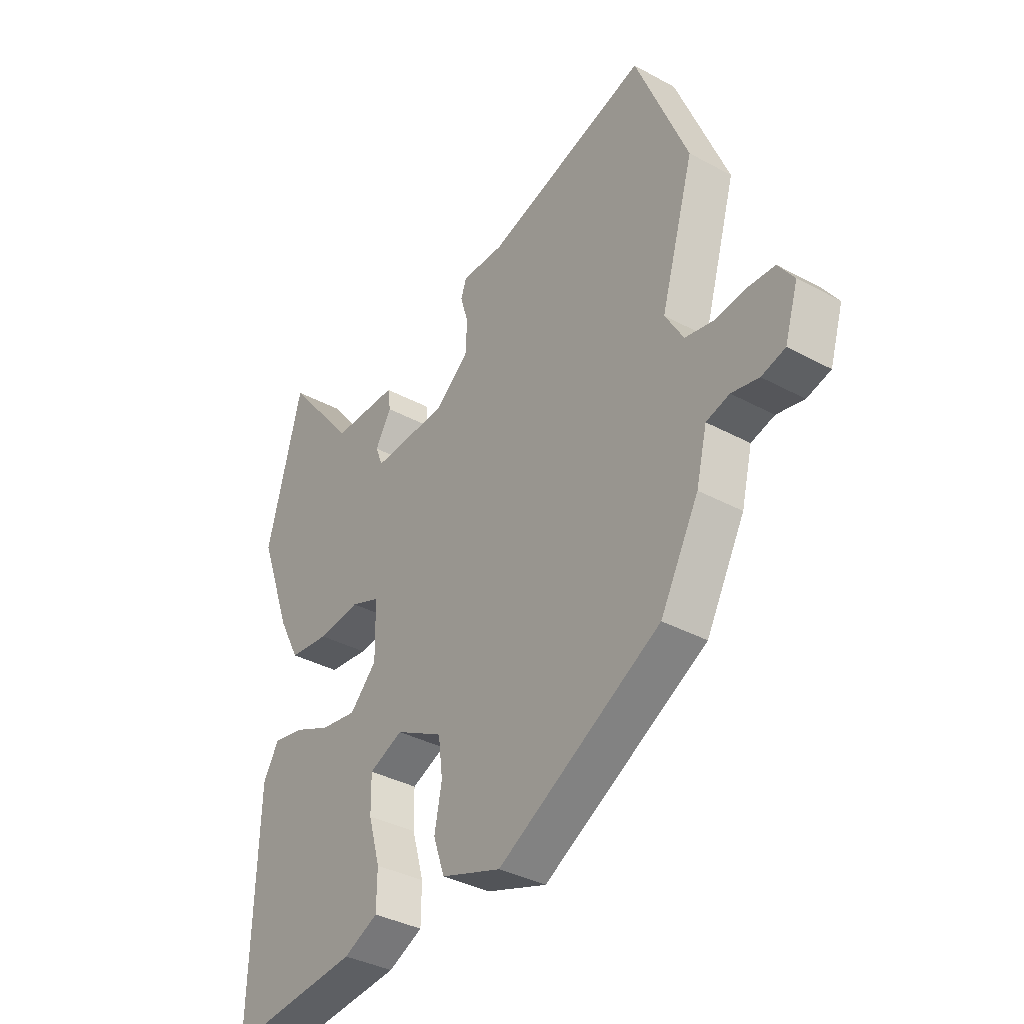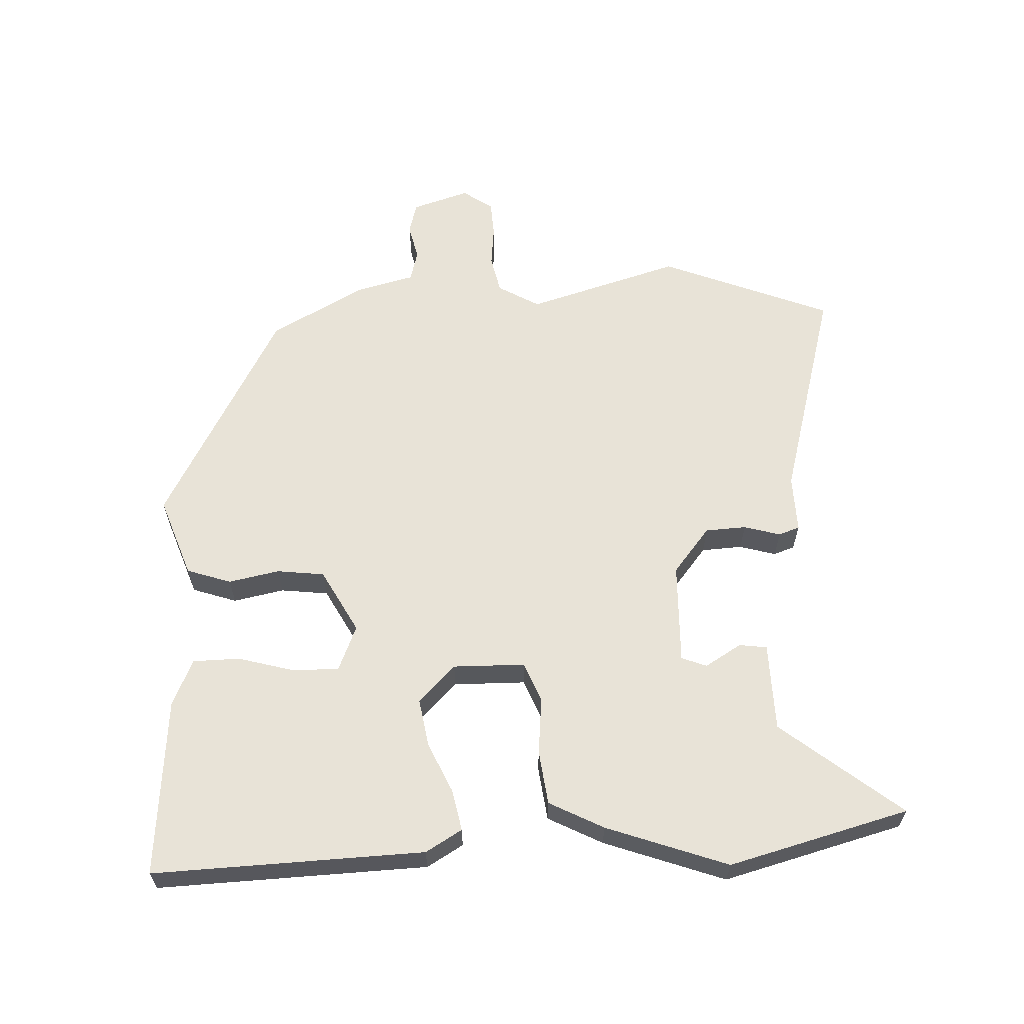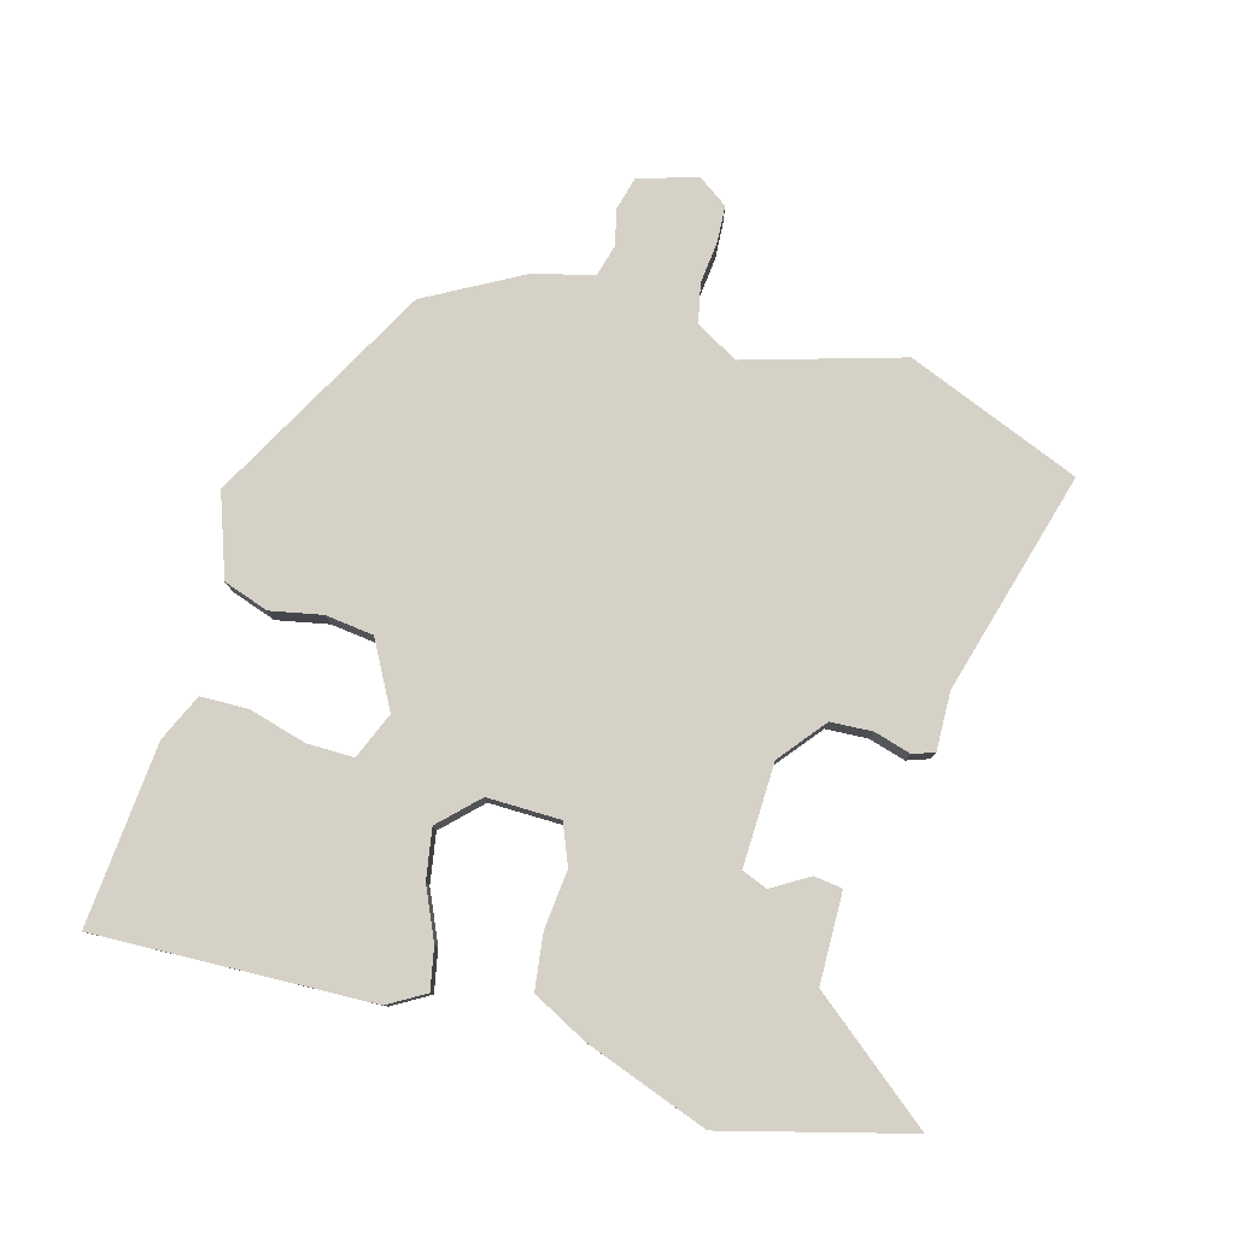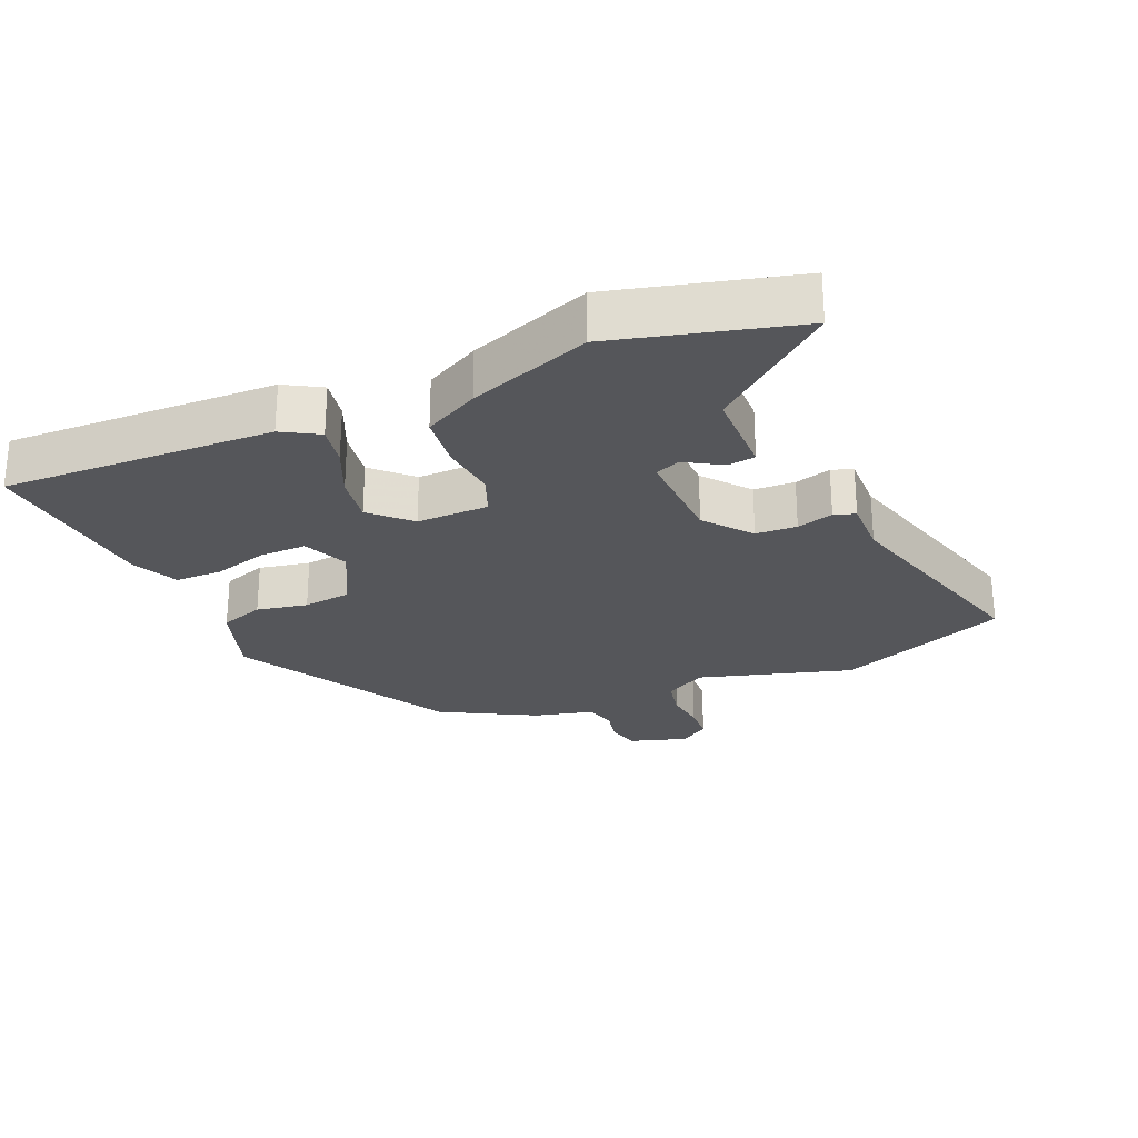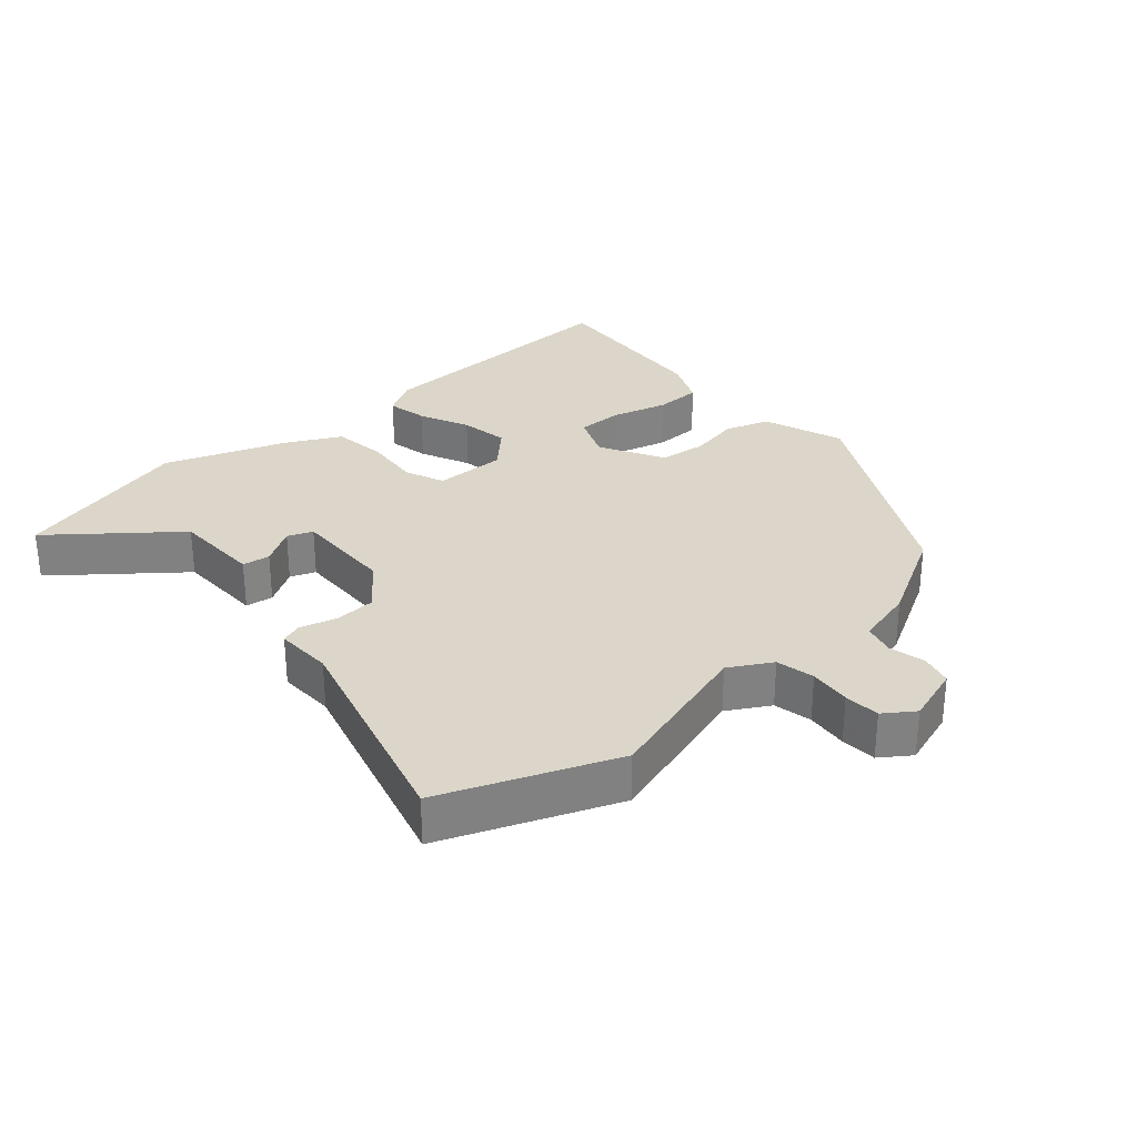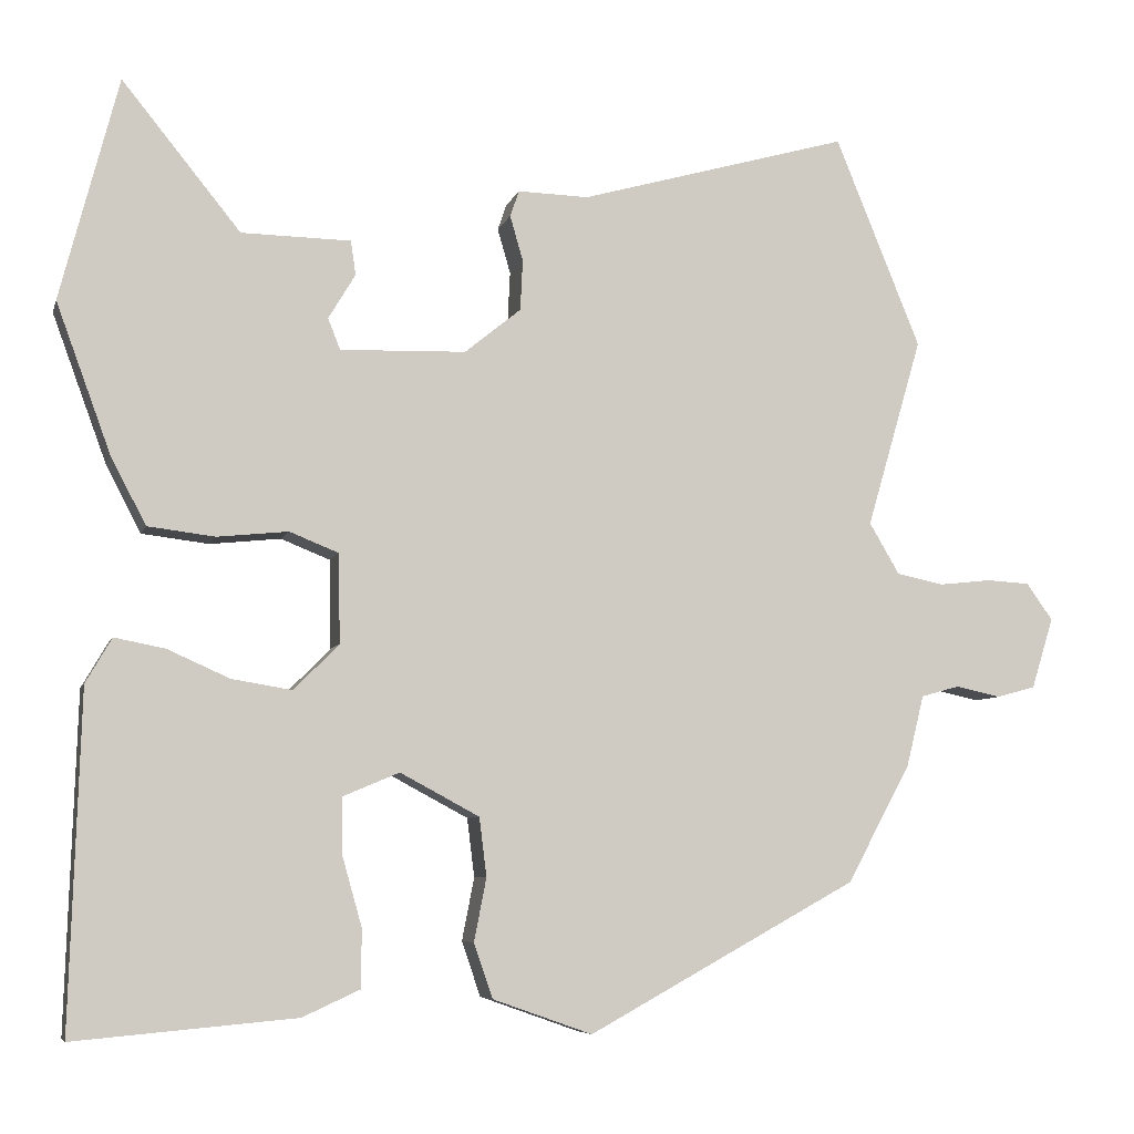
<metadata>
{"format":"obj","ext":"obj","renderer":"f3d","projection":"perspective","resolution":1024,"background":"white","views":[{"elev":-36.5,"azim":54.8,"up":"+Z"},{"elev":61.8,"azim":-92.8,"up":"+Y"},{"elev":79.4,"azim":-74.6,"up":"+Y"},{"elev":-25.8,"azim":-66.7,"up":"+Y"},{"elev":29.9,"azim":48.3,"up":"+Y"},{"elev":-6.7,"azim":-14.1,"up":"+Z"}]}
</metadata>
<code>
v -0.503 0.07 -0.486
v -0.49 0.07 -0.076
v -0.458 0.07 -0.021
v -0.396 0.07 -0.033
v -0.32 0.07 -0.067
v -0.246 0.07 -0.079
v -0.191 0.07 -0.023
v -0.193 0.07 0.086
v -0.253 0.07 0.11
v -0.34 0.07 0.101
v -0.422 0.07 0.111
v -0.465 0.07 0.193
v -0.532 0.07 0.376
v -0.461 0.07 0.649
v -0.316 0.07 0.47
v -0.182 0.07 0.468
v -0.176 0.07 0.426
v -0.209 0.07 0.371
v -0.194 0.07 0.333
v -0.04 0.07 0.338
v 0.029 0.07 0.394
v 0.032 0.07 0.456
v 0.016 0.07 0.511
v 0.027 0.07 0.543
v 0.114 0.07 0.541
v 0.445 0.07 0.635
v 0.55 0.07 0.377
v 0.482 0.07 0.144
v 0.519 0.07 0.081
v 0.577 0.07 0.069
v 0.64 0.07 0.076
v 0.694 0.07 0.073
v 0.726 0.07 0.028
v 0.699 0.07 -0.059
v 0.651 0.07 -0.072
v 0.596 0.07 -0.06
v 0.549 0.07 -0.073
v 0.527 0.07 -0.162
v 0.449 0.07 -0.305
v 0.119 0.07 -0.486
v -0.003 0.07 -0.443
v -0.026 0.07 -0.376
v -0.011 0.07 -0.299
v -0.02 0.07 -0.227
v -0.117 0.07 -0.175
v -0.186 0.07 -0.204
v -0.185 0.07 -0.274
v -0.161 0.07 -0.359
v -0.162 0.07 -0.43
v -0.232 0.07 -0.462
v -0.503 0 -0.486
v -0.49 0 -0.076
v -0.458 0 -0.021
v -0.396 0 -0.033
v -0.32 0 -0.067
v -0.246 0 -0.079
v -0.191 0 -0.023
v -0.193 0 0.086
v -0.253 0 0.11
v -0.34 0 0.101
v -0.422 0 0.111
v -0.465 0 0.193
v -0.532 0 0.376
v -0.461 0 0.649
v -0.316 0 0.47
v -0.182 0 0.468
v -0.176 0 0.426
v -0.209 0 0.371
v -0.194 0 0.333
v -0.04 0 0.338
v 0.029 0 0.394
v 0.032 0 0.456
v 0.016 0 0.511
v 0.027 0 0.543
v 0.114 0 0.541
v 0.445 0 0.635
v 0.55 0 0.377
v 0.482 0 0.144
v 0.519 0 0.081
v 0.577 0 0.069
v 0.64 0 0.076
v 0.694 0 0.073
v 0.726 0 0.028
v 0.699 0 -0.059
v 0.651 0 -0.072
v 0.596 0 -0.06
v 0.549 0 -0.073
v 0.527 0 -0.162
v 0.449 0 -0.305
v 0.119 0 -0.486
v -0.003 0 -0.443
v -0.026 0 -0.376
v -0.011 0 -0.299
v -0.02 0 -0.227
v -0.117 0 -0.175
v -0.186 0 -0.204
v -0.185 0 -0.274
v -0.161 0 -0.359
v -0.162 0 -0.43
v -0.232 0 -0.462
f 3 4 5
f 2 3 5
f 1 2 5
f 50 1 5
f 49 50 5
f 48 49 5
f 47 48 5
f 46 47 5 6
f 45 46 6 7
f 44 45 7 8
f 41 42 43
f 40 41 43
f 39 40 43
f 38 39 43
f 37 38 43
f 37 43 44
f 36 37 44 8
f 34 35 36
f 33 34 36
f 32 33 36
f 31 32 36
f 30 31 36
f 36 8 9
f 30 36 9
f 29 30 9
f 25 26 27 28
f 25 28 29
f 24 25 29
f 23 24 29
f 22 23 29
f 21 22 29
f 20 21 29 9
f 15 16 17 18
f 15 18 19
f 13 14 15
f 12 13 15
f 11 12 15
f 10 11 15
f 9 10 15
f 9 15 19
f 9 19 20
f 55 54 53
f 55 53 52
f 55 52 51
f 55 51 100
f 55 100 99
f 55 99 98
f 55 98 97
f 56 55 97 96
f 57 56 96 95
f 58 57 95 94
f 93 92 91
f 93 91 90
f 93 90 89
f 93 89 88
f 93 88 87
f 94 93 87
f 58 94 87 86
f 86 85 84
f 86 84 83
f 86 83 82
f 86 82 81
f 86 81 80
f 59 58 86
f 59 86 80
f 59 80 79
f 78 77 76 75
f 79 78 75
f 79 75 74
f 79 74 73
f 79 73 72
f 79 72 71
f 59 79 71 70
f 68 67 66 65
f 69 68 65
f 65 64 63
f 65 63 62
f 65 62 61
f 65 61 60
f 65 60 59
f 69 65 59
f 70 69 59
f 1 51 52 2
f 2 52 53 3
f 3 53 54 4
f 4 54 55 5
f 5 55 56 6
f 6 56 57 7
f 7 57 58 8
f 8 58 59 9
f 9 59 60 10
f 10 60 61 11
f 11 61 62 12
f 12 62 63 13
f 13 63 64 14
f 14 64 65 15
f 15 65 66 16
f 16 66 67 17
f 17 67 68 18
f 18 68 69 19
f 19 69 70 20
f 20 70 71 21
f 21 71 72 22
f 22 72 73 23
f 23 73 74 24
f 24 74 75 25
f 25 75 76 26
f 26 76 77 27
f 27 77 78 28
f 28 78 79 29
f 29 79 80 30
f 30 80 81 31
f 31 81 82 32
f 32 82 83 33
f 33 83 84 34
f 34 84 85 35
f 35 85 86 36
f 36 86 87 37
f 37 87 88 38
f 38 88 89 39
f 39 89 90 40
f 40 90 91 41
f 41 91 92 42
f 42 92 93 43
f 43 93 94 44
f 44 94 95 45
f 45 95 96 46
f 46 96 97 47
f 47 97 98 48
f 48 98 99 49
f 49 99 100 50
f 50 100 51 1

</code>
